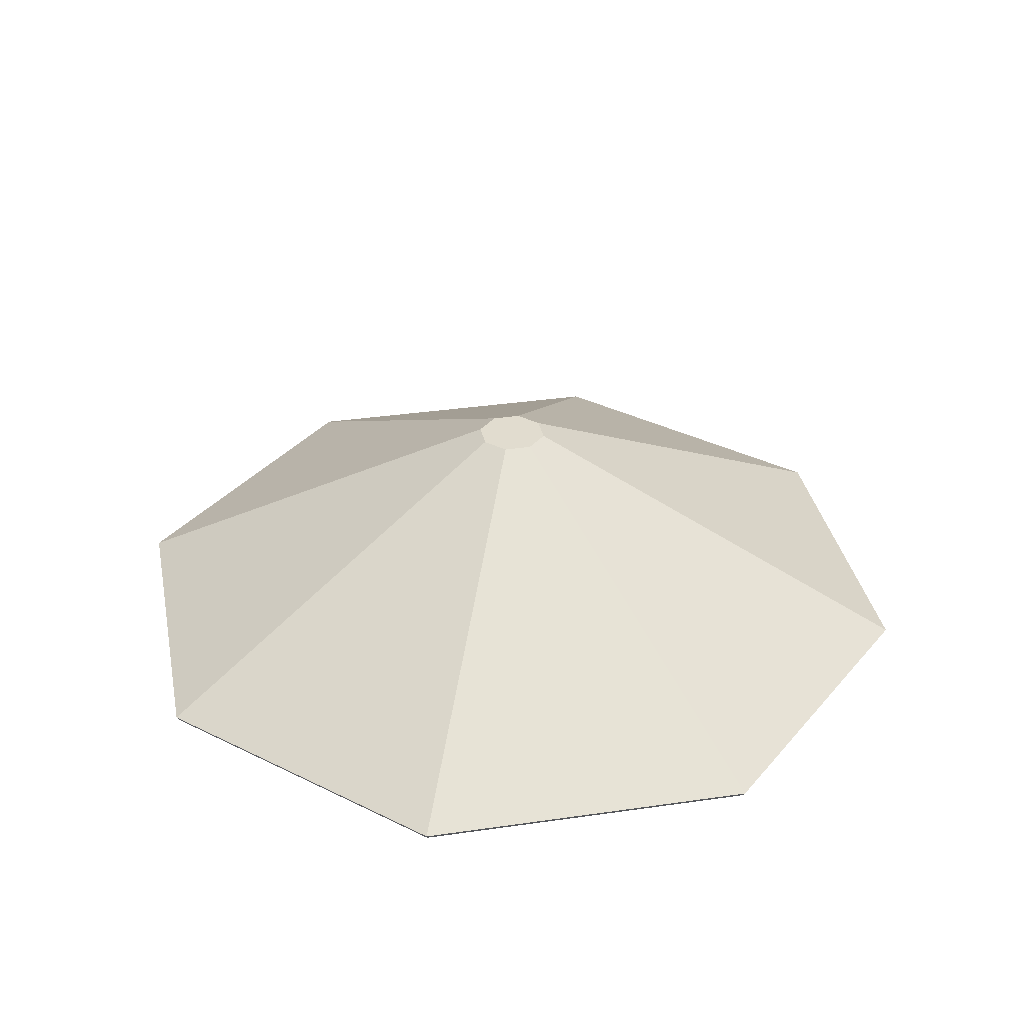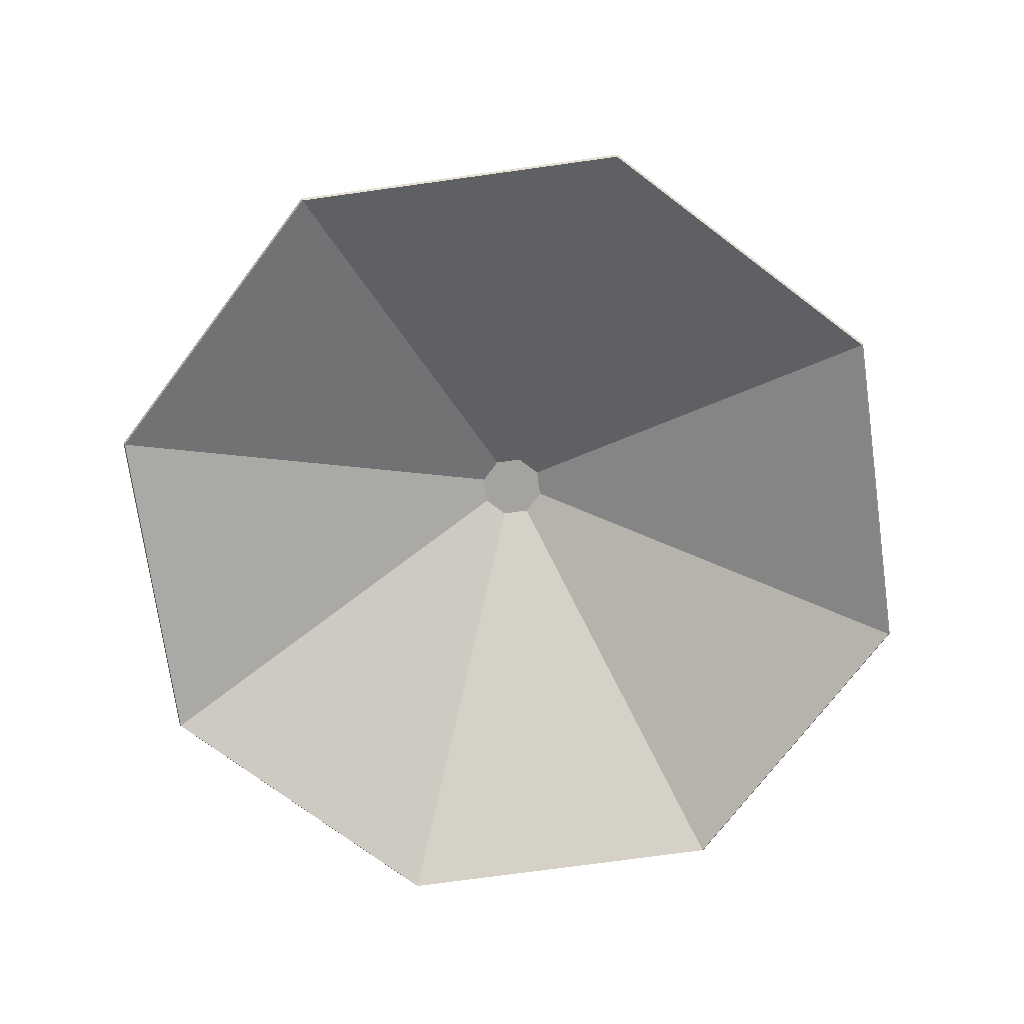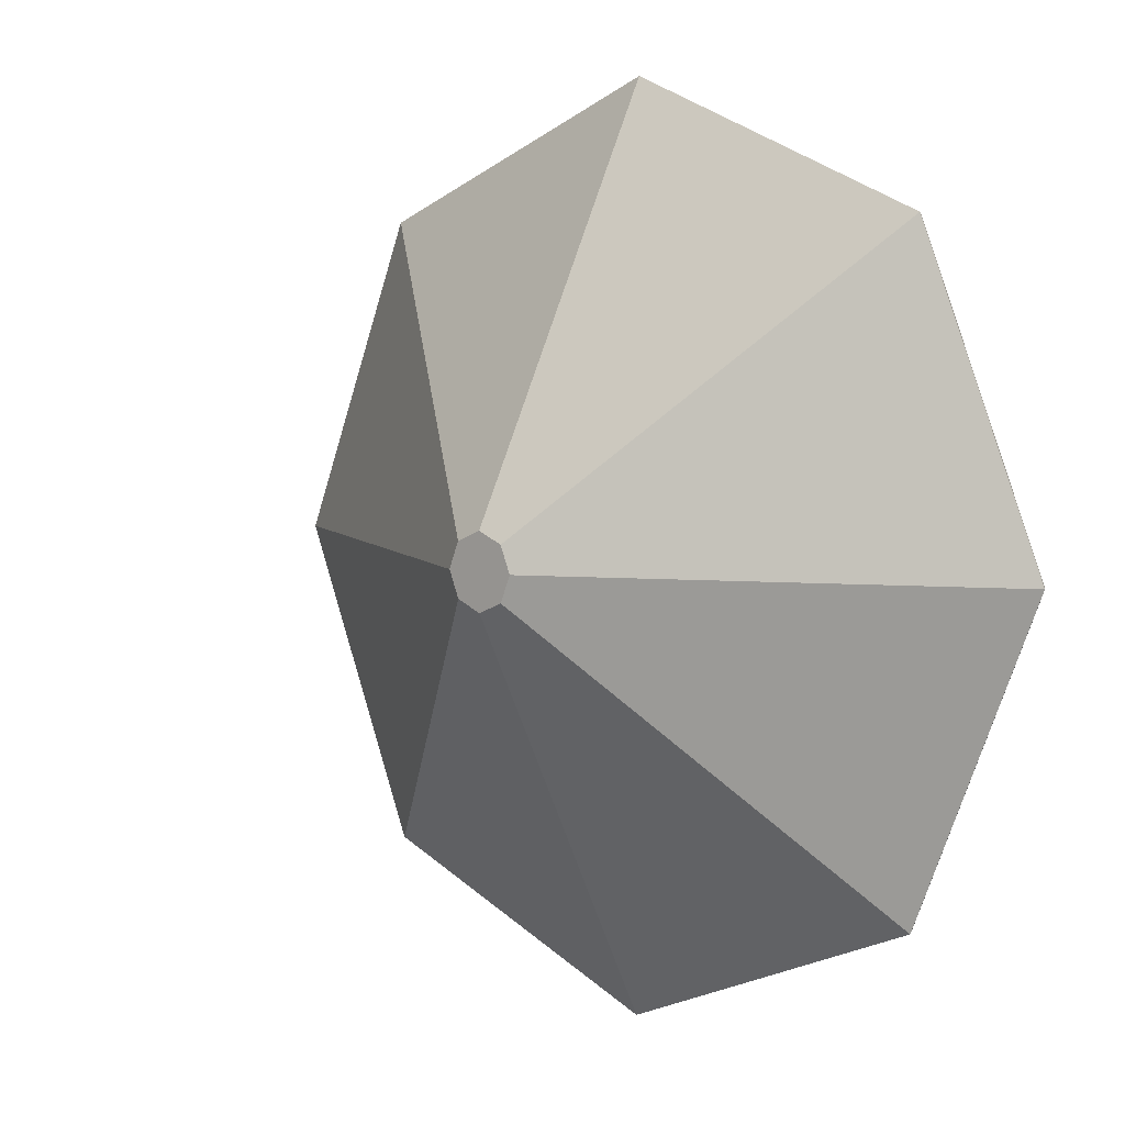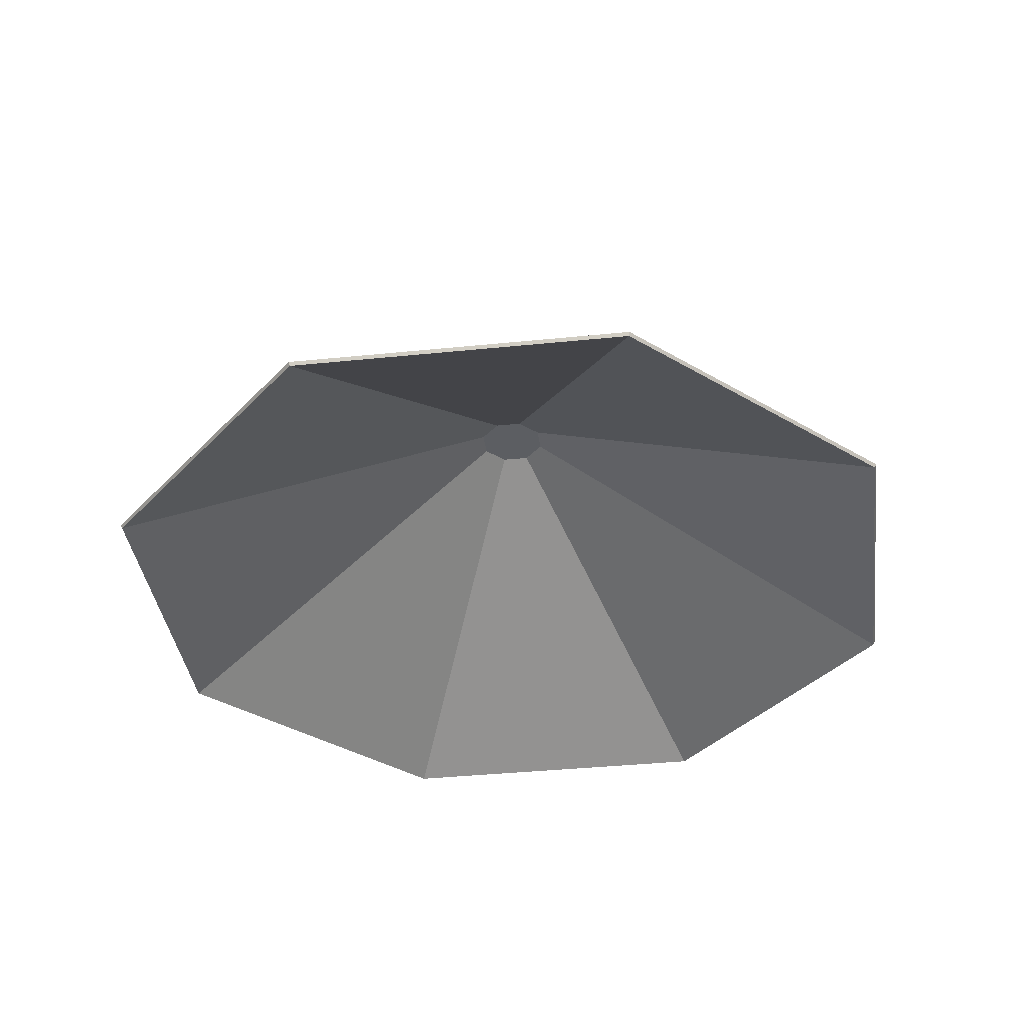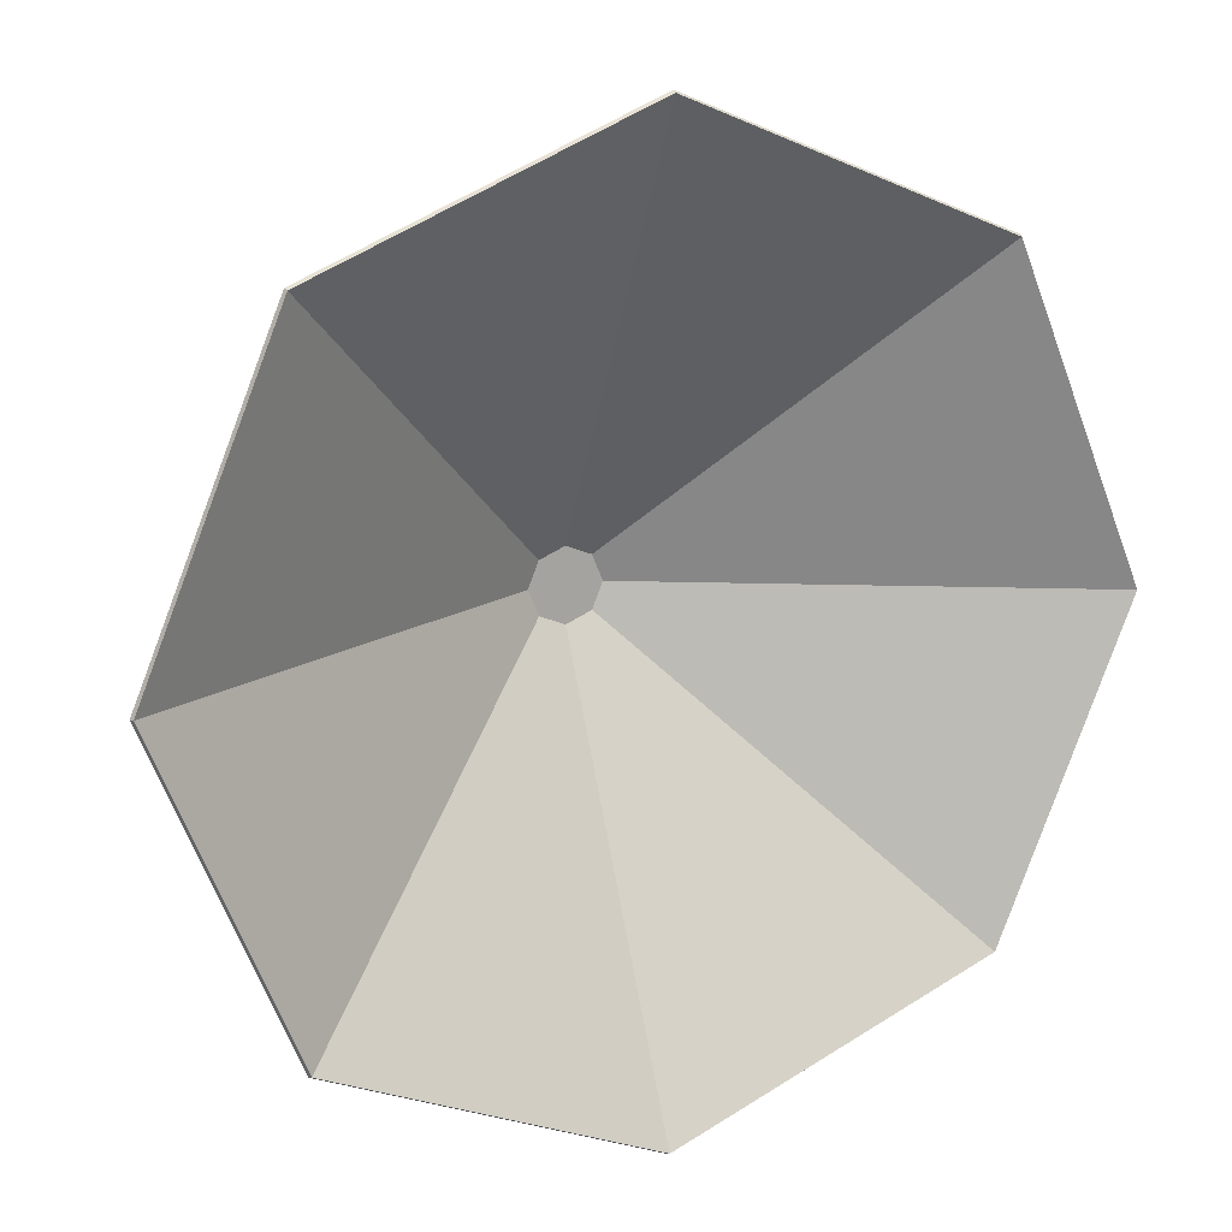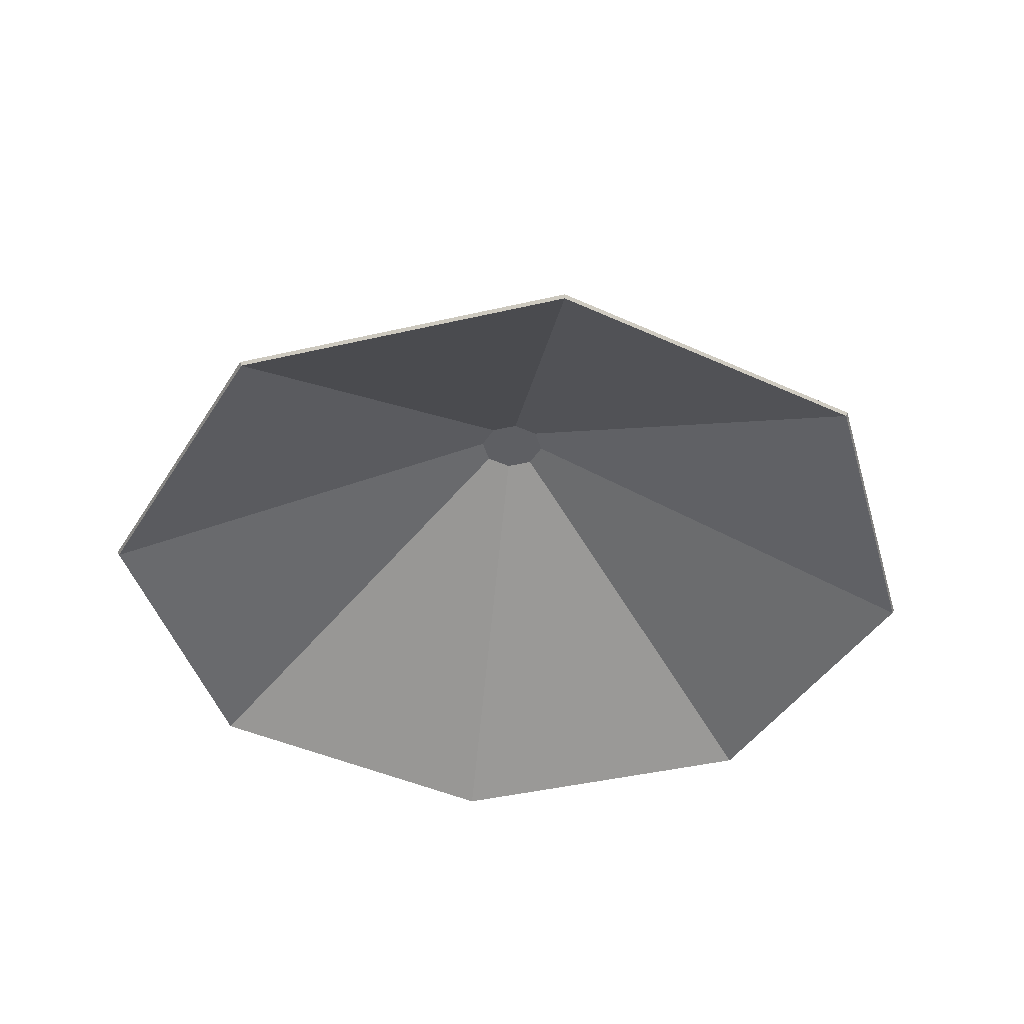
<metadata>
{"format":"obj","ext":"obj","renderer":"f3d","projection":"perspective","resolution":1024,"background":"white","views":[{"elev":34.4,"azim":101.4,"up":"+Y"},{"elev":-73.0,"azim":30.4,"up":"+Y"},{"elev":5.9,"azim":-138.1,"up":"+Z"},{"elev":-37.4,"azim":-60.0,"up":"+Y"},{"elev":16.0,"azim":-24.3,"up":"+Z"},{"elev":-41.6,"azim":83.3,"up":"+Y"}]}
</metadata>
<code>
o umb_top.004
v 4.26 5.086 -12.82
v 2.235 5.086 -11.99
v 1.396 5.086 -9.96
v 2.235 5.086 -7.935
v 4.26 5.086 -7.096
v 6.285 5.086 -7.935
v 7.123 5.086 -9.96
v 6.285 5.086 -11.99
v 4.093 6.48 -10.13
v 4.26 6.48 -10.2
v 4.024 6.48 -9.96
v 4.093 6.48 -9.793
v 4.26 6.48 -9.724
v 4.426 6.48 -9.793
v 4.496 6.48 -9.96
v 4.426 6.48 -10.13
v 4.26 5.062 -12.81
v 2.244 5.062 -11.98
v 1.408 5.062 -9.96
v 2.244 5.062 -7.944
v 4.26 5.062 -7.109
v 6.276 5.062 -7.944
v 7.111 5.062 -9.96
v 6.276 5.062 -11.98
v 4.098 6.454 -10.12
v 4.26 6.454 -10.19
v 4.032 6.454 -9.96
v 4.098 6.454 -9.799
v 4.26 6.454 -9.732
v 4.421 6.454 -9.799
v 4.488 6.454 -9.96
v 4.421 6.454 -10.12
f 9 11 12 13 14 15 16 10
f 9 10 1 2
f 11 9 2 3
f 12 11 3 4
f 13 12 4 5
f 14 13 5 6
f 15 14 6 7
f 16 15 7 8
f 10 16 8 1
f 25 26 32 31 30 29 28 27
f 25 18 17 26
f 27 19 18 25
f 28 20 19 27
f 29 21 20 28
f 30 22 21 29
f 31 23 22 30
f 32 24 23 31
f 26 17 24 32
f 2 1 17 18
f 3 2 18 19
f 4 3 19 20
f 5 4 20 21
f 6 5 21 22
f 7 6 22 23
f 8 7 23 24
f 1 8 24 17

</code>
